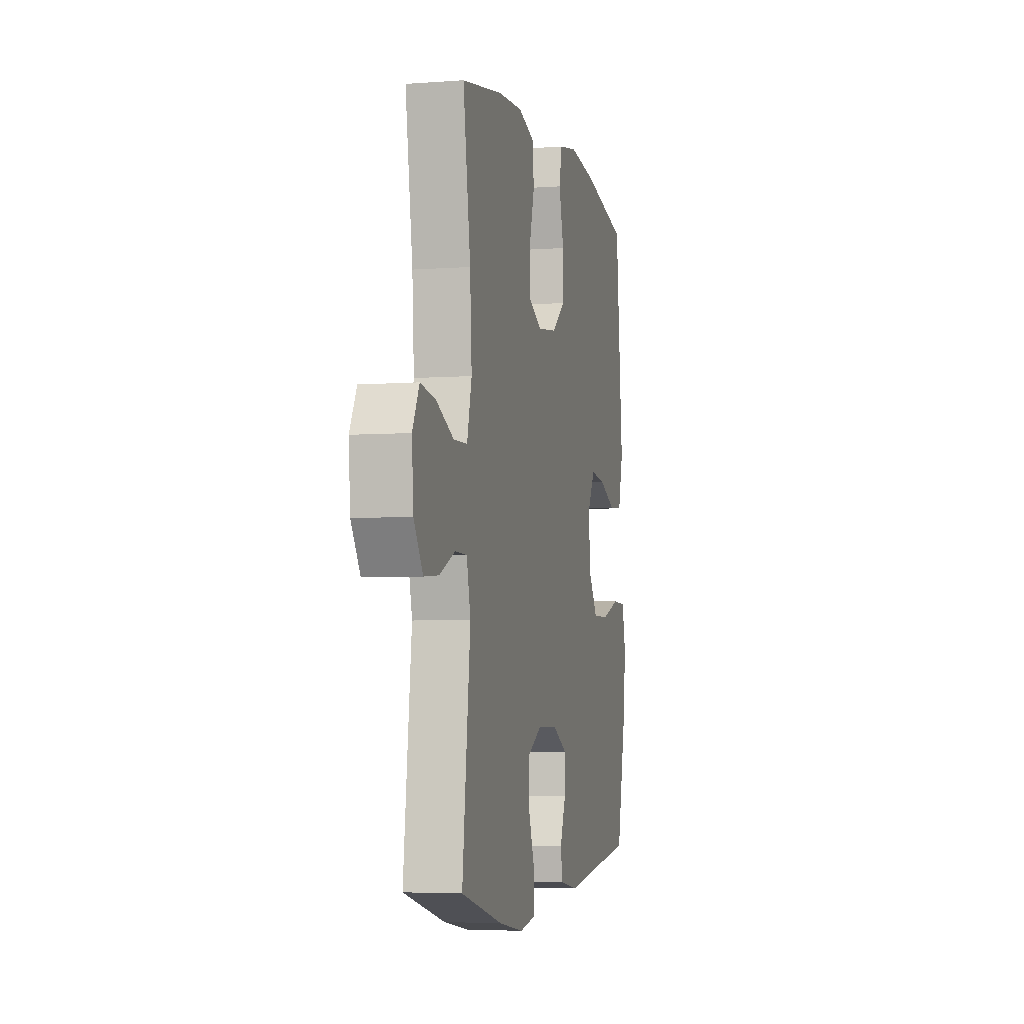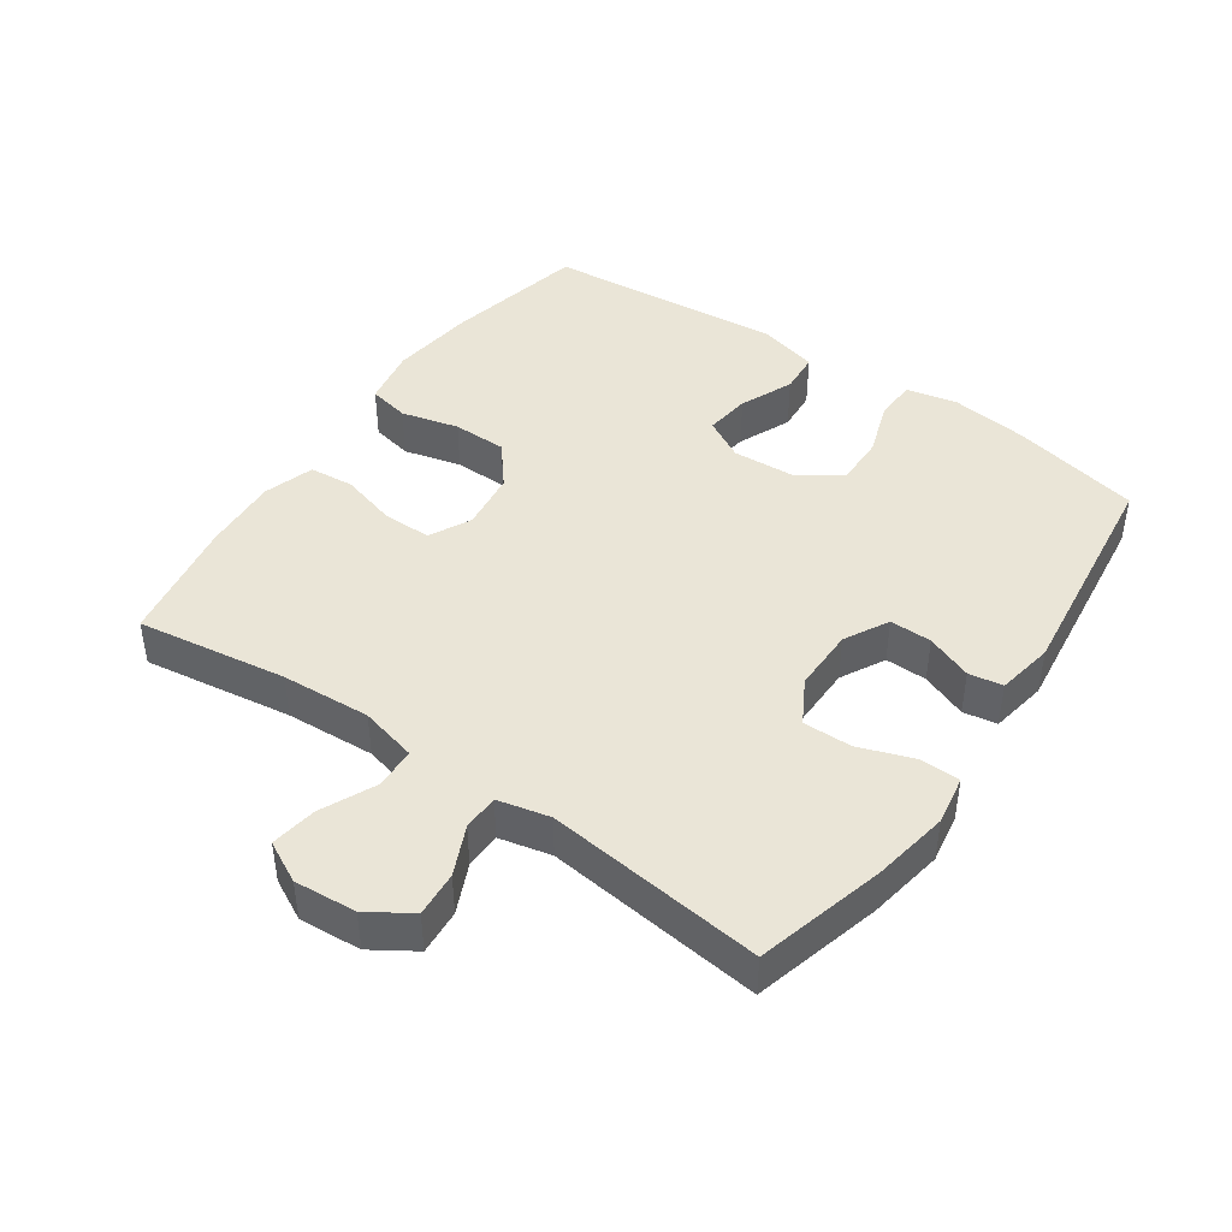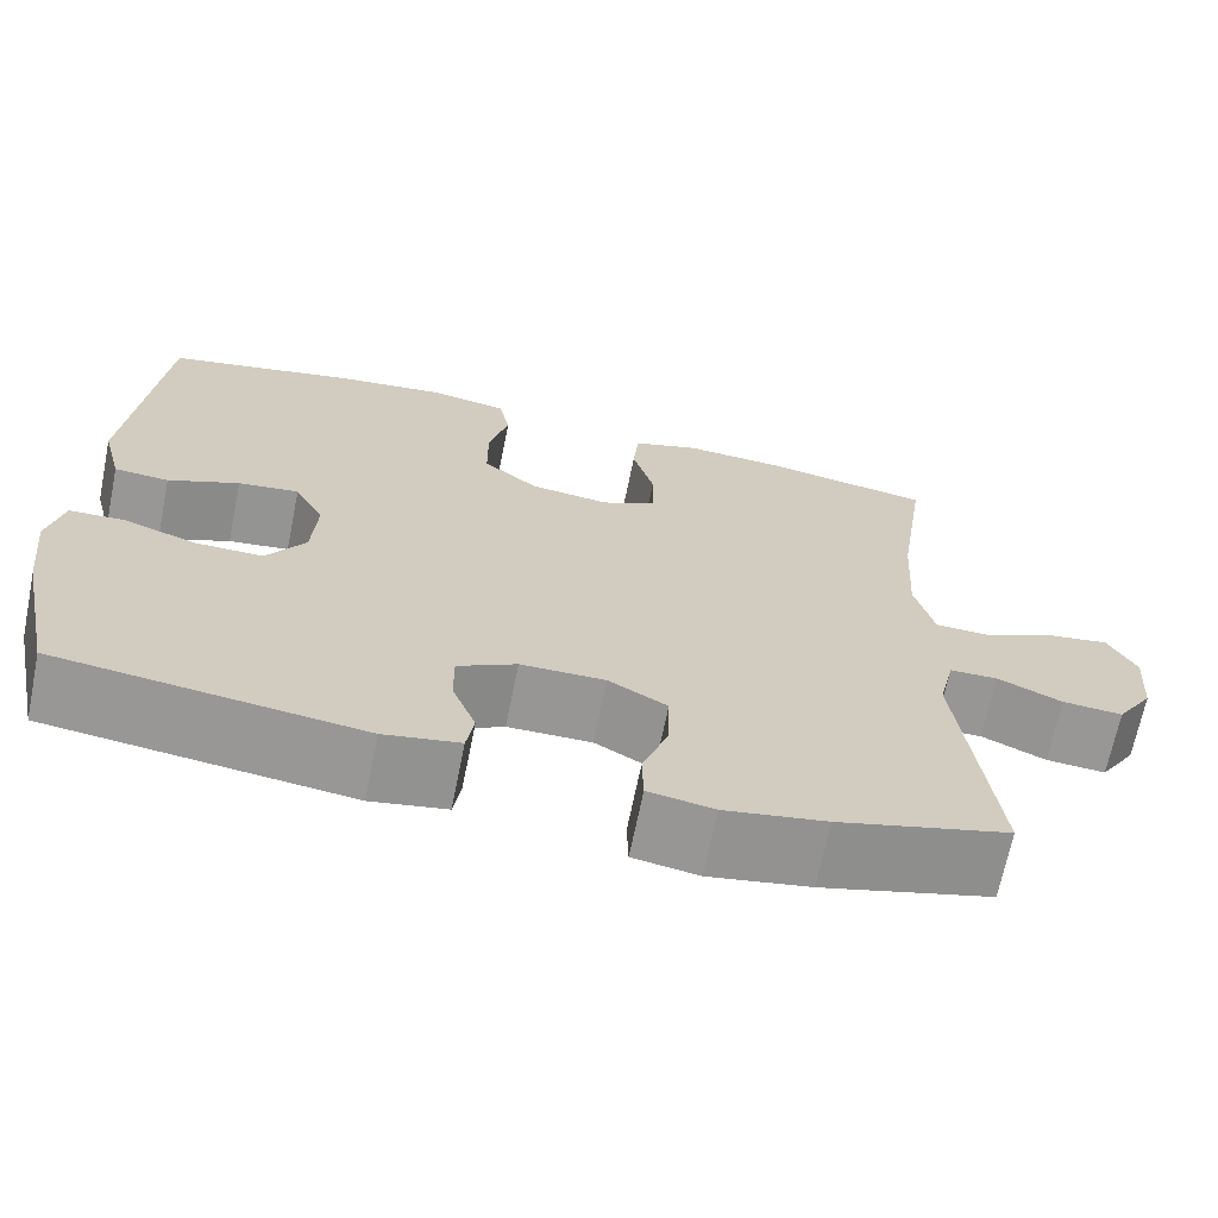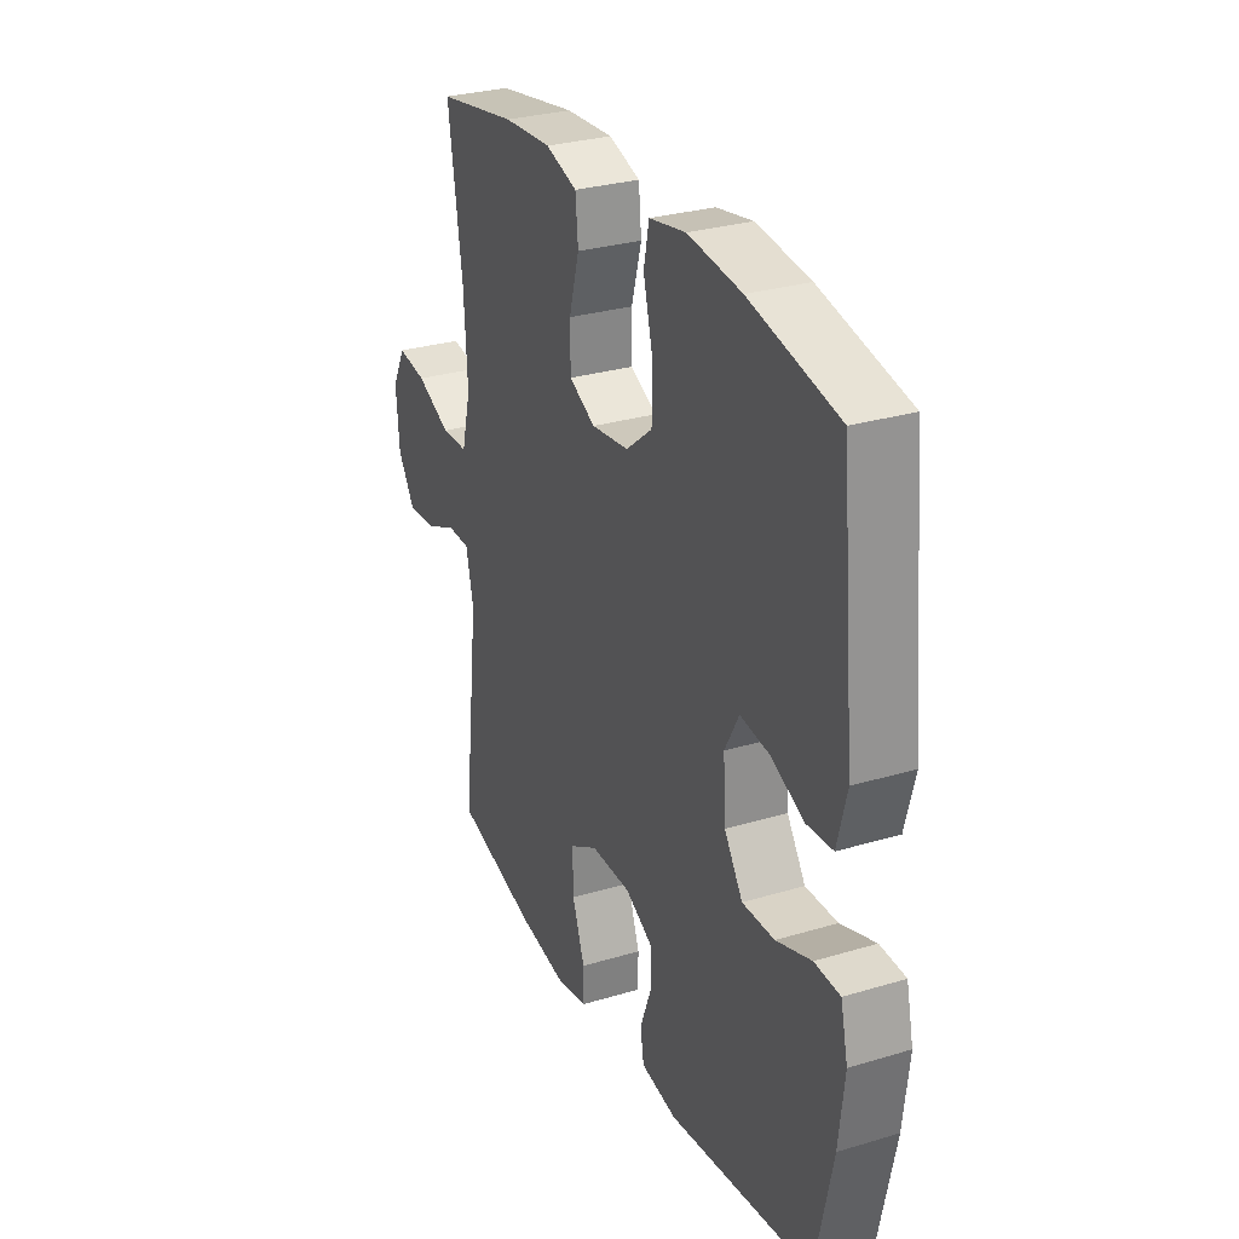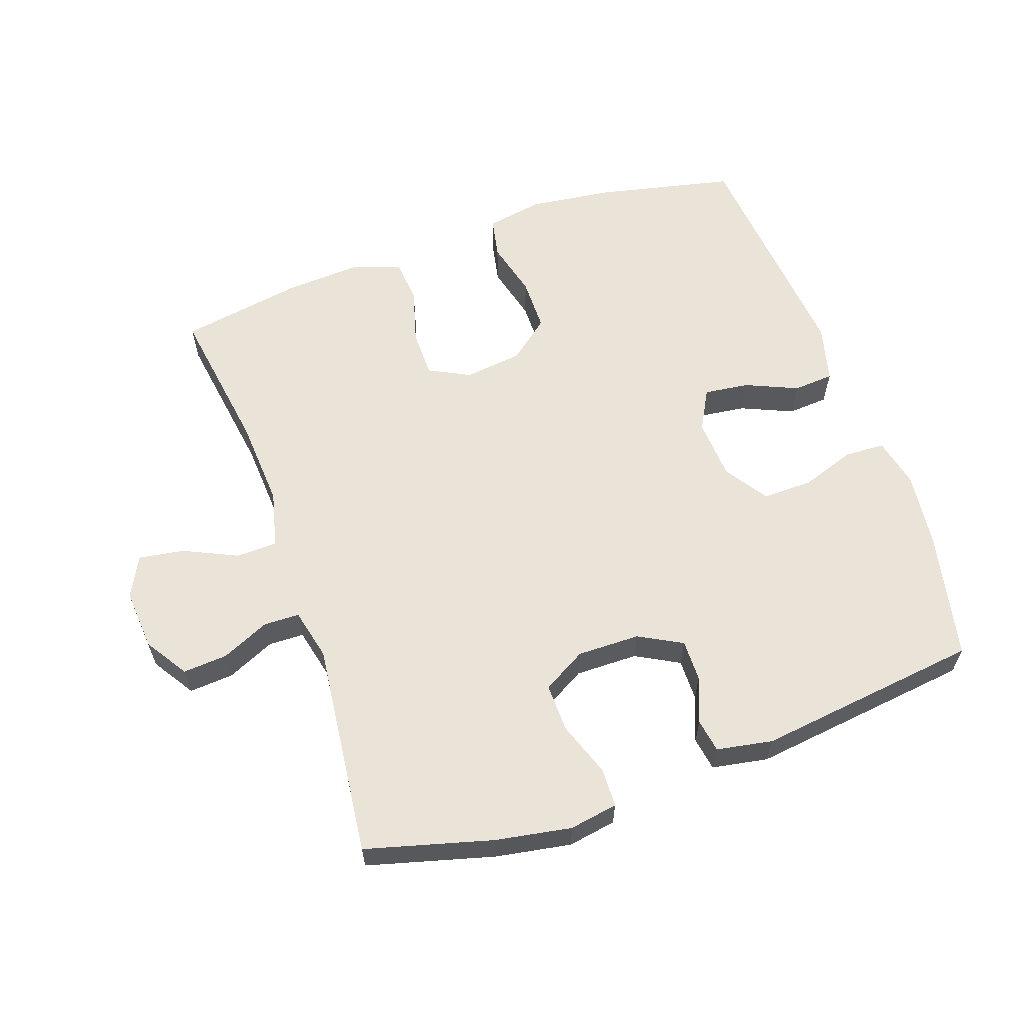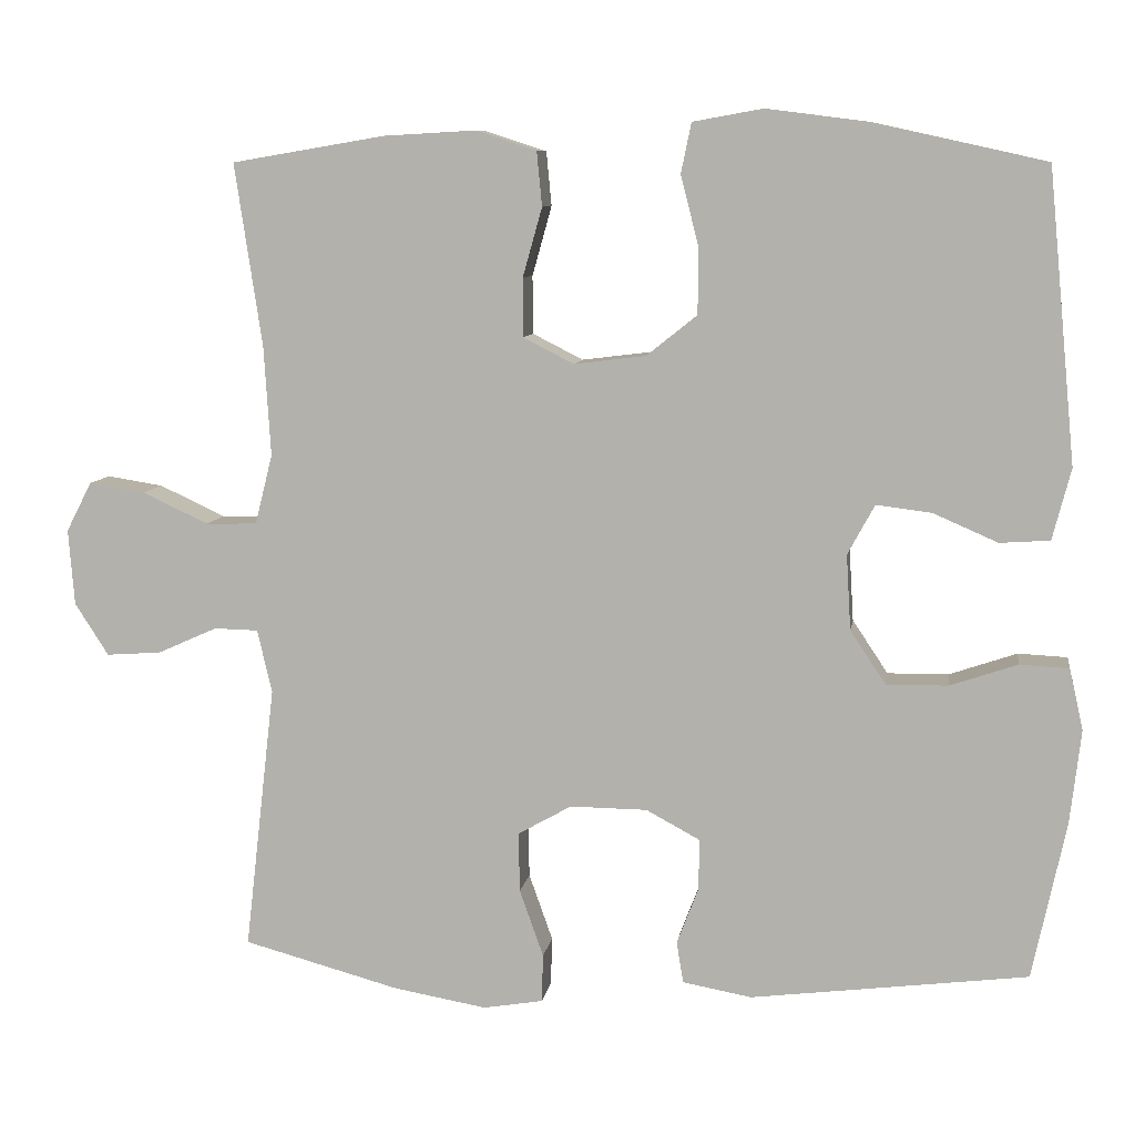
<metadata>
{"format":"obj","ext":"obj","renderer":"f3d","projection":"perspective","resolution":1024,"background":"white","views":[{"elev":-4.6,"azim":103.5,"up":"+Z"},{"elev":44.3,"azim":124.7,"up":"+Y"},{"elev":-68.0,"azim":-11.5,"up":"+Z"},{"elev":29.0,"azim":-114.1,"up":"+Z"},{"elev":60.9,"azim":160.7,"up":"+Y"},{"elev":8.6,"azim":-171.4,"up":"+Z"}]}
</metadata>
<code>
o path4914
v -0.1744 0.0375 -0.5395
v -0.08781 0.0375 -0.5239
v -0.07935 0.0375 -0.472
v -0.1064 0.0375 -0.4016
v -0.1072 0.0375 -0.3375
v -0.04 0.0375 -0.3012
v 0.05658 0.0375 -0.3002
v 0.1237 0.0375 -0.3382
v 0.1222 0.0375 -0.4129
v 0.09231 0.0375 -0.4972
v 0.09401 0.0375 -0.5574
v 0.1689 0.0375 -0.5699
v 0.2854 0.0375 -0.5496
v 0.481 0.0375 -0.4965
v 0.4429 0.0375 -0.1644
v 0.4612 0.0375 -0.0849
v 0.5164 0.0375 -0.08358
v 0.5907 0.0375 -0.1169
v 0.6597 0.0375 -0.1218
v 0.7019 0.0375 -0.05621
v 0.7093 0.0375 0.03868
v 0.6772 0.0375 0.1008
v 0.607 0.0375 0.08978
v 0.5241 0.0375 0.05128
v 0.4603 0.0375 0.05266
v 0.4385 0.0375 0.1403
v 0.4468 0.0375 0.2766
v 0.481 0.0375 0.5054
v 0.2897 0.0375 0.5377
v 0.1748 0.0375 0.5442
v 0.09873 0.0375 0.5194
v 0.09218 0.0375 0.4515
v 0.1165 0.0375 0.3647
v 0.1159 0.0375 0.2918
v 0.05285 0.0375 0.2595
v -0.03712 0.0375 0.2706
v -0.1 0.0375 0.3213
v -0.1005 0.0375 0.4035
v -0.07815 0.0375 0.4912
v -0.09099 0.0375 0.5538
v -0.1788 0.0375 0.5695
v -0.3078 0.0375 0.5529
v -0.5207 0.0375 0.5054
v -0.5553 0.0375 0.1409
v -0.5323 0.0375 0.052
v -0.4699 0.0375 0.04765
v -0.3893 0.0375 0.08277
v -0.32 0.0375 0.09161
v -0.2861 0.0375 0.0294
v -0.2919 0.0375 -0.06497
v -0.3362 0.0375 -0.1316
v -0.4132 0.0375 -0.1307
v -0.4976 0.0375 -0.1019
v -0.5592 0.0375 -0.105
v -0.5766 0.0375 -0.1814
v -0.5629 0.0375 -0.2992
v -0.5207 0.0375 -0.4965
v -0.1744 -0.0375 -0.5395
v -0.08781 -0.0375 -0.5239
v -0.07935 -0.0375 -0.472
v -0.1064 -0.0375 -0.4016
v -0.1072 -0.0375 -0.3375
v -0.04 -0.0375 -0.3012
v 0.05658 -0.0375 -0.3002
v 0.1237 -0.0375 -0.3382
v 0.1222 -0.0375 -0.4129
v 0.09231 -0.0375 -0.4972
v 0.09401 -0.0375 -0.5574
v 0.1689 -0.0375 -0.5699
v 0.2854 -0.0375 -0.5496
v 0.481 -0.0375 -0.4965
v 0.4429 -0.0375 -0.1644
v 0.4612 -0.0375 -0.0849
v 0.5164 -0.0375 -0.08358
v 0.5907 -0.0375 -0.1169
v 0.6597 -0.0375 -0.1218
v 0.7019 -0.0375 -0.05621
v 0.7093 -0.0375 0.03868
v 0.6772 -0.0375 0.1008
v 0.607 -0.0375 0.08978
v 0.5241 -0.0375 0.05128
v 0.4603 -0.0375 0.05266
v 0.4385 -0.0375 0.1403
v 0.4468 -0.0375 0.2766
v 0.481 -0.0375 0.5054
v 0.2897 -0.0375 0.5377
v 0.1748 -0.0375 0.5442
v 0.09873 -0.0375 0.5194
v 0.09218 -0.0375 0.4515
v 0.1165 -0.0375 0.3647
v 0.1159 -0.0375 0.2918
v 0.05285 -0.0375 0.2595
v -0.03712 -0.0375 0.2706
v -0.1 -0.0375 0.3213
v -0.1005 -0.0375 0.4035
v -0.07815 -0.0375 0.4912
v -0.09099 -0.0375 0.5538
v -0.1788 -0.0375 0.5695
v -0.3078 -0.0375 0.5529
v -0.5207 -0.0375 0.5054
v -0.5553 -0.0375 0.1409
v -0.5323 -0.0375 0.052
v -0.4699 -0.0375 0.04765
v -0.3893 -0.0375 0.08277
v -0.32 -0.0375 0.09161
v -0.2861 -0.0375 0.0294
v -0.2919 -0.0375 -0.06497
v -0.3362 -0.0375 -0.1316
v -0.4132 -0.0375 -0.1307
v -0.4976 -0.0375 -0.1019
v -0.5592 -0.0375 -0.105
v -0.5766 -0.0375 -0.1814
v -0.5629 -0.0375 -0.2992
v -0.5207 -0.0375 -0.4965
v 0.7019 0.0375 -0.05621
v 0.7093 0.0375 0.03868
v 0.6772 0.0375 0.1008
v 0.6772 0.0375 0.1008
v 0.6597 0.0375 -0.1218
v 0.6597 0.0375 -0.1218
v 0.607 0.0375 0.08978
v 0.5907 0.0375 -0.1169
v 0.5241 0.0375 0.05128
v 0.5164 0.0375 -0.08358
v 0.4603 0.0375 0.05266
v 0.4603 0.0375 0.05266
v 0.4612 0.0375 -0.0849
v 0.4612 0.0375 -0.0849
v 0.4468 0.0375 0.2766
v 0.481 0.0375 0.5054
v 0.481 0.0375 0.5054
v 0.4429 0.0375 -0.1644
v 0.4385 0.0375 0.1403
v 0.481 0.0375 -0.4965
v 0.481 0.0375 -0.4965
v 0.2897 0.0375 0.5377
v 0.2854 0.0375 -0.5496
v 0.1748 0.0375 0.5442
v 0.1689 0.0375 -0.5699
v 0.09873 0.0375 0.5194
v 0.09873 0.0375 0.5194
v 0.09401 0.0375 -0.5574
v 0.09401 0.0375 -0.5574
v 0.1237 0.0375 -0.3382
v 0.1237 0.0375 -0.3382
v 0.1222 0.0375 -0.4129
v 0.05658 0.0375 -0.3002
v 0.1165 0.0375 0.3647
v 0.1159 0.0375 0.2918
v 0.1159 0.0375 0.2918
v 0.09231 0.0375 -0.4972
v 0.09218 0.0375 0.4515
v 0.05285 0.0375 0.2595
v -0.04 0.0375 -0.3012
v -0.03712 0.0375 0.2706
v -0.1 0.0375 0.3213
v -0.1072 0.0375 -0.3375
v -0.1072 0.0375 -0.3375
v -0.1005 0.0375 0.4035
v -0.07815 0.0375 0.4912
v -0.09099 0.0375 0.5538
v -0.09099 0.0375 0.5538
v -0.08781 0.0375 -0.5239
v -0.08781 0.0375 -0.5239
v -0.07935 0.0375 -0.472
v -0.1064 0.0375 -0.4016
v -0.1744 0.0375 -0.5395
v -0.1788 0.0375 0.5695
v -0.3078 0.0375 0.5529
v -0.2861 0.0375 0.0294
v -0.2919 0.0375 -0.06497
v -0.32 0.0375 0.09161
v -0.32 0.0375 0.09161
v -0.3362 0.0375 -0.1316
v -0.3893 0.0375 0.08277
v -0.4132 0.0375 -0.1307
v -0.4699 0.0375 0.04765
v -0.4976 0.0375 -0.1019
v -0.5323 0.0375 0.052
v -0.5323 0.0375 0.052
v -0.5207 0.0375 -0.4965
v -0.5207 0.0375 -0.4965
v -0.5207 0.0375 0.5054
v -0.5207 0.0375 0.5054
v -0.5592 0.0375 -0.105
v -0.5592 0.0375 -0.105
v -0.5553 0.0375 0.1409
v -0.5629 0.0375 -0.2992
v -0.5766 0.0375 -0.1814
v 0.7019 -0.0375 -0.05621
v 0.7093 -0.0375 0.03868
v 0.6772 -0.0375 0.1008
v 0.6772 -0.0375 0.1008
v 0.6597 -0.0375 -0.1218
v 0.6597 -0.0375 -0.1218
v 0.607 -0.0375 0.08978
v 0.5907 -0.0375 -0.1169
v 0.5241 -0.0375 0.05128
v 0.5164 -0.0375 -0.08358
v 0.4603 -0.0375 0.05266
v 0.4603 -0.0375 0.05266
v 0.4612 -0.0375 -0.0849
v 0.4612 -0.0375 -0.0849
v 0.4468 -0.0375 0.2766
v 0.481 -0.0375 0.5054
v 0.481 -0.0375 0.5054
v 0.4429 -0.0375 -0.1644
v 0.4385 -0.0375 0.1403
v 0.481 -0.0375 -0.4965
v 0.481 -0.0375 -0.4965
v 0.2897 -0.0375 0.5377
v 0.2854 -0.0375 -0.5496
v 0.1748 -0.0375 0.5442
v 0.1689 -0.0375 -0.5699
v 0.09873 -0.0375 0.5194
v 0.09873 -0.0375 0.5194
v 0.09401 -0.0375 -0.5574
v 0.09401 -0.0375 -0.5574
v 0.1237 -0.0375 -0.3382
v 0.1237 -0.0375 -0.3382
v 0.1222 -0.0375 -0.4129
v 0.05658 -0.0375 -0.3002
v 0.1165 -0.0375 0.3647
v 0.1159 -0.0375 0.2918
v 0.1159 -0.0375 0.2918
v 0.09231 -0.0375 -0.4972
v 0.09218 -0.0375 0.4515
v 0.05285 -0.0375 0.2595
v -0.04 -0.0375 -0.3012
v -0.03712 -0.0375 0.2706
v -0.1 -0.0375 0.3213
v -0.1072 -0.0375 -0.3375
v -0.1072 -0.0375 -0.3375
v -0.1005 -0.0375 0.4035
v -0.07815 -0.0375 0.4912
v -0.09099 -0.0375 0.5538
v -0.09099 -0.0375 0.5538
v -0.08781 -0.0375 -0.5239
v -0.08781 -0.0375 -0.5239
v -0.07935 -0.0375 -0.472
v -0.1064 -0.0375 -0.4016
v -0.1744 -0.0375 -0.5395
v -0.1788 -0.0375 0.5695
v -0.3078 -0.0375 0.5529
v -0.2861 -0.0375 0.0294
v -0.2919 -0.0375 -0.06497
v -0.32 -0.0375 0.09161
v -0.32 -0.0375 0.09161
v -0.3362 -0.0375 -0.1316
v -0.3893 -0.0375 0.08277
v -0.4132 -0.0375 -0.1307
v -0.4699 -0.0375 0.04765
v -0.4976 -0.0375 -0.1019
v -0.5323 -0.0375 0.052
v -0.5323 -0.0375 0.052
v -0.5207 -0.0375 -0.4965
v -0.5207 -0.0375 -0.4965
v -0.5207 -0.0375 0.5054
v -0.5207 -0.0375 0.5054
v -0.5592 -0.0375 -0.105
v -0.5592 -0.0375 -0.105
v -0.5553 -0.0375 0.1409
v -0.5629 -0.0375 -0.2992
v -0.5766 -0.0375 -0.1814
f 256 249 263
f 263 251 264
f 214 221 226
f 246 229 245
f 262 250 258
f 200 208 228
f 209 207 212
f 228 245 229
f 202 200 228
f 223 213 227
f 232 249 256
f 244 234 243
f 211 223 204
f 240 242 238
f 204 224 208
f 202 228 222
f 190 196 197
f 197 198 199
f 235 243 234
f 250 262 252
f 232 256 241
f 202 222 207
f 212 207 219
f 222 228 229
f 241 256 242
f 194 190 197
f 234 244 231
f 229 246 232
f 192 196 191
f 241 242 240
f 191 196 190
f 208 224 228
f 214 226 217
f 219 221 212
f 211 204 205
f 230 247 245
f 264 253 260
f 252 262 254
f 230 245 228
f 231 244 247
f 236 243 235
f 247 258 250
f 199 200 202
f 207 222 219
f 198 200 199
f 232 246 249
f 215 227 213
f 251 253 264
f 263 249 251
f 213 223 211
f 231 247 230
f 212 221 214
f 224 204 223
f 244 258 247
f 197 196 198
f 20 21 78 77
f 21 118 193 78
f 120 20 77 195
f 22 23 80 79
f 18 19 76 75
f 23 24 81 80
f 17 18 75 74
f 24 126 201 81
f 128 17 74 203
f 27 131 206 84
f 15 16 73 72
f 25 26 83 82
f 135 15 72 210
f 26 27 84 83
f 28 29 86 85
f 13 14 71 70
f 29 30 87 86
f 12 13 70 69
f 30 141 216 87
f 143 12 69 218
f 145 9 66 220
f 7 8 65 64
f 33 150 225 90
f 10 11 68 67
f 9 10 67 66
f 32 33 90 89
f 31 32 89 88
f 34 35 92 91
f 6 7 64 63
f 35 36 93 92
f 36 37 94 93
f 158 6 63 233
f 38 39 96 95
f 39 162 237 96
f 164 3 60 239
f 3 4 61 60
f 1 2 59 58
f 40 41 98 97
f 37 38 95 94
f 4 5 62 61
f 41 42 99 98
f 49 50 107 106
f 173 49 106 248
f 50 51 108 107
f 47 48 105 104
f 51 52 109 108
f 46 47 104 103
f 52 53 110 109
f 180 46 103 255
f 182 1 58 257
f 42 184 259 99
f 53 186 261 110
f 44 45 102 101
f 43 44 101 100
f 56 57 114 113
f 55 56 113 112
f 54 55 112 111
f 181 188 174
f 188 189 176
f 139 151 146
f 171 170 154
f 187 183 175
f 125 153 133
f 134 137 132
f 153 154 170
f 127 153 125
f 148 152 138
f 157 181 174
f 169 168 159
f 136 129 148
f 165 163 167
f 129 133 149
f 127 147 153
f 115 122 121
f 122 124 123
f 160 159 168
f 175 177 187
f 157 166 181
f 127 132 147
f 137 144 132
f 147 154 153
f 166 167 181
f 119 122 115
f 159 156 169
f 154 157 171
f 117 116 121
f 166 165 167
f 116 115 121
f 133 153 149
f 139 142 151
f 144 137 146
f 136 130 129
f 155 170 172
f 189 185 178
f 177 179 187
f 155 153 170
f 156 172 169
f 161 160 168
f 172 175 183
f 124 127 125
f 132 144 147
f 123 124 125
f 157 174 171
f 140 138 152
f 176 189 178
f 188 176 174
f 138 136 148
f 156 155 172
f 137 139 146
f 149 148 129
f 169 172 183
f 122 123 121

</code>
